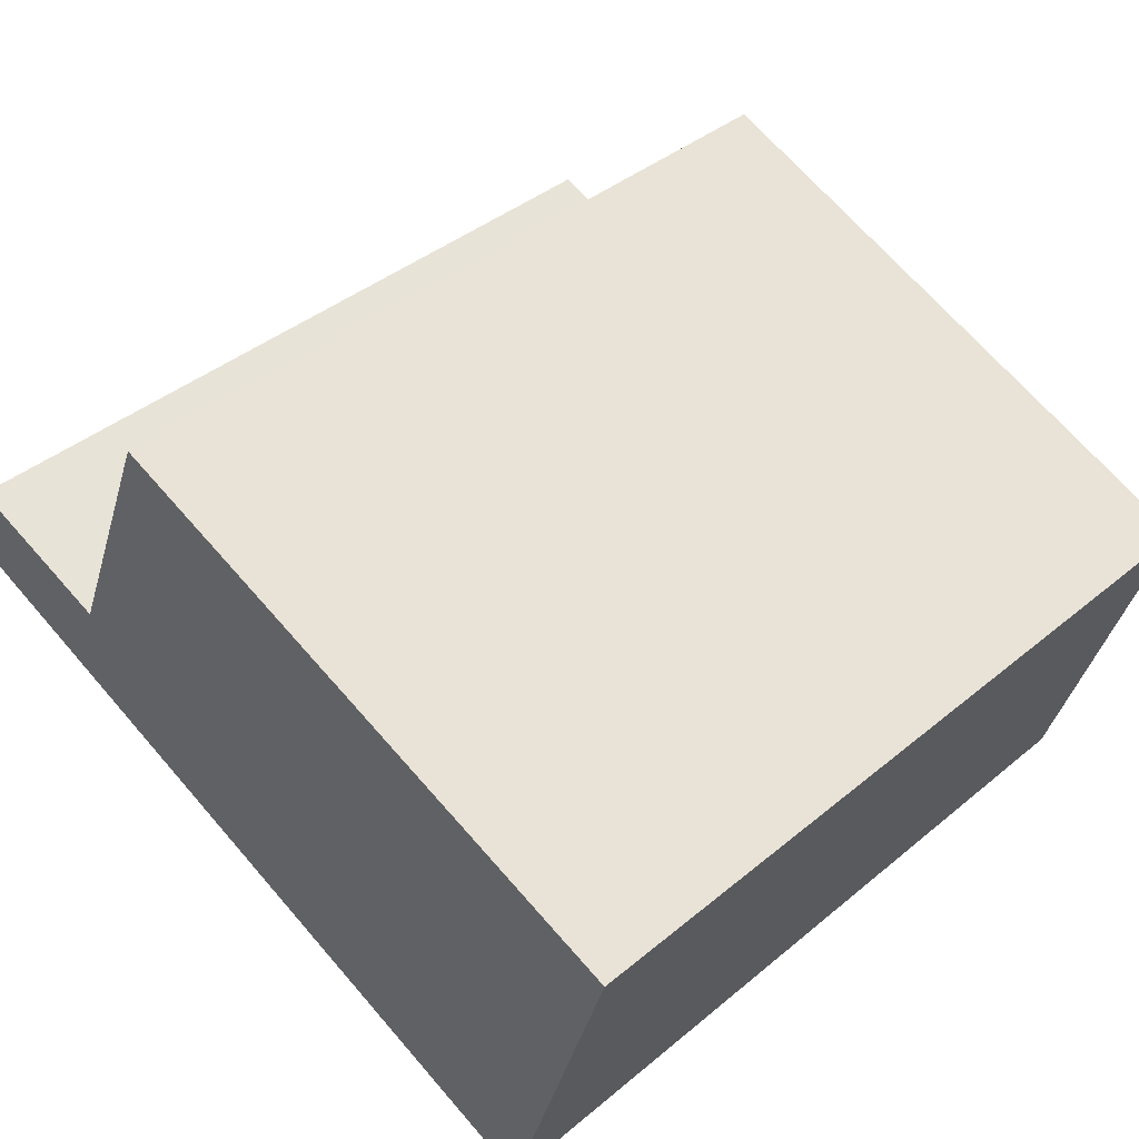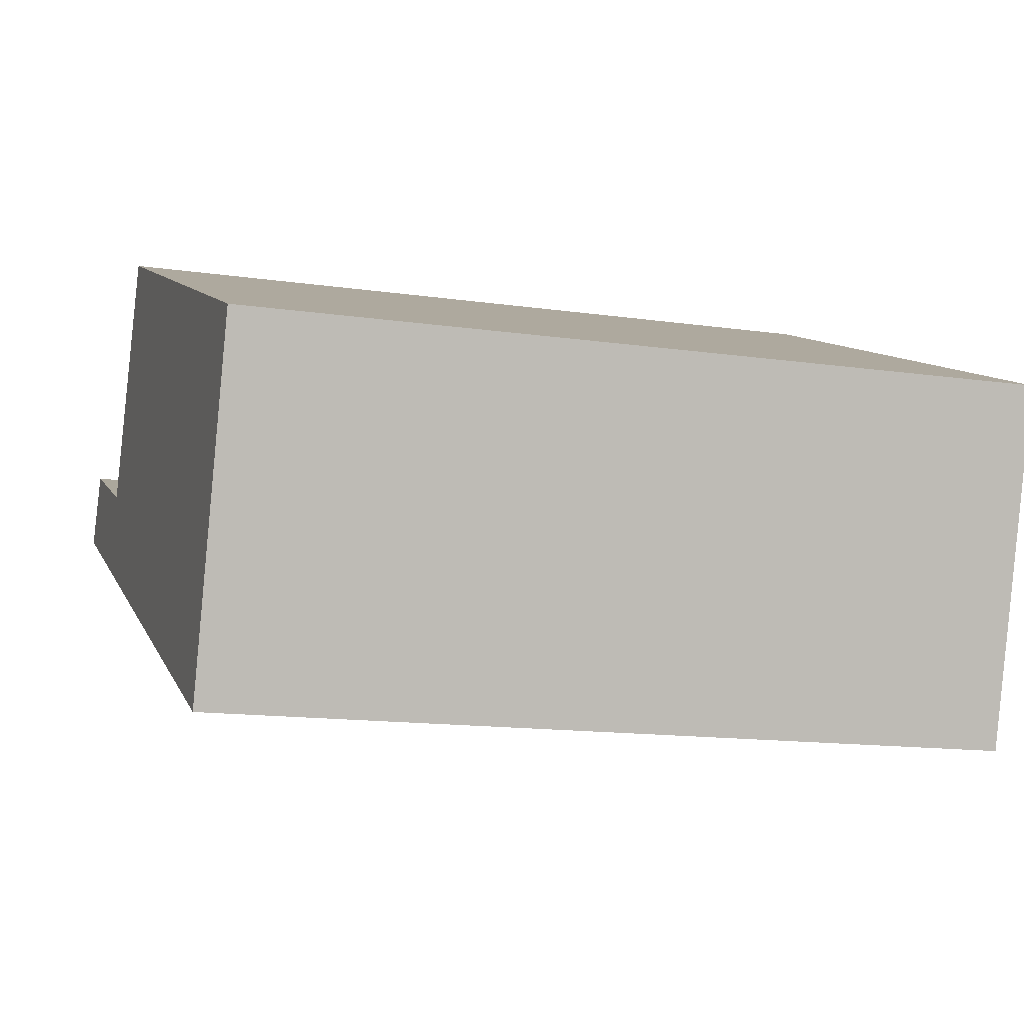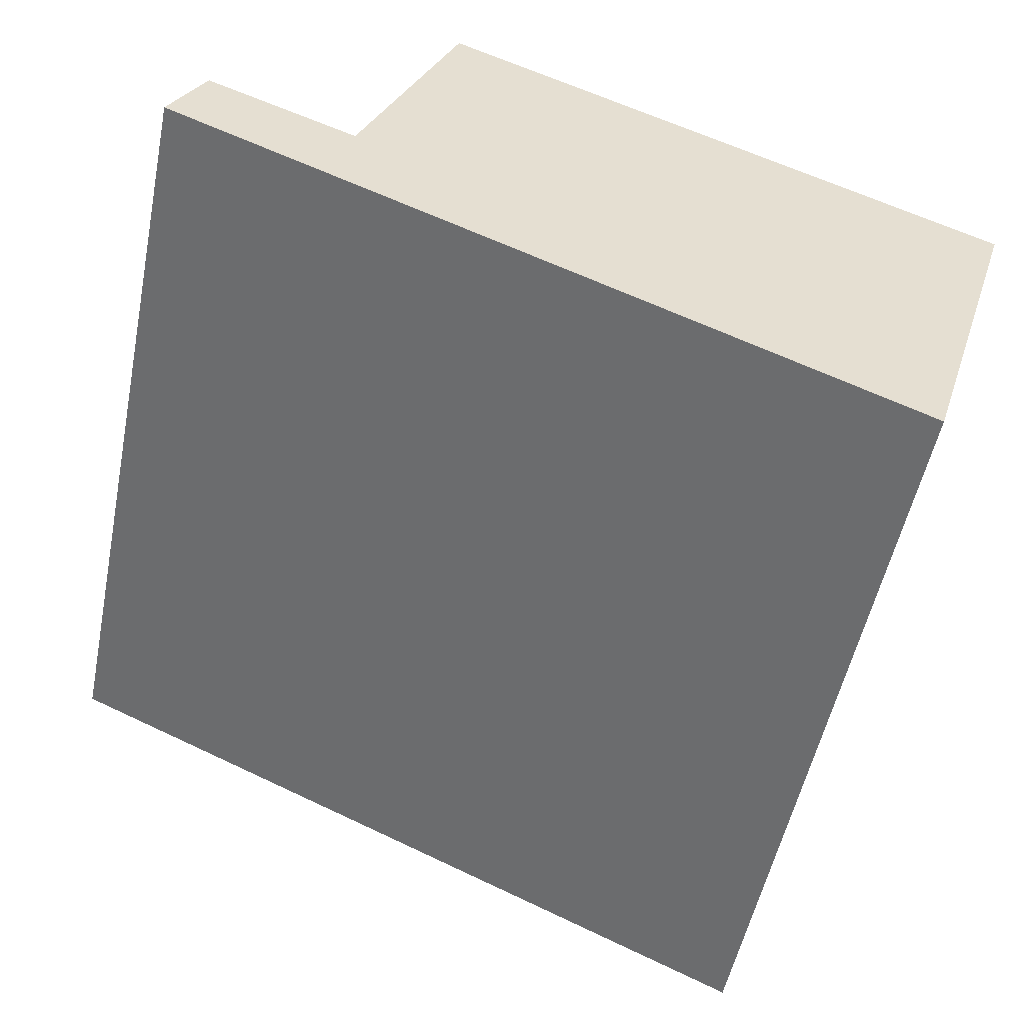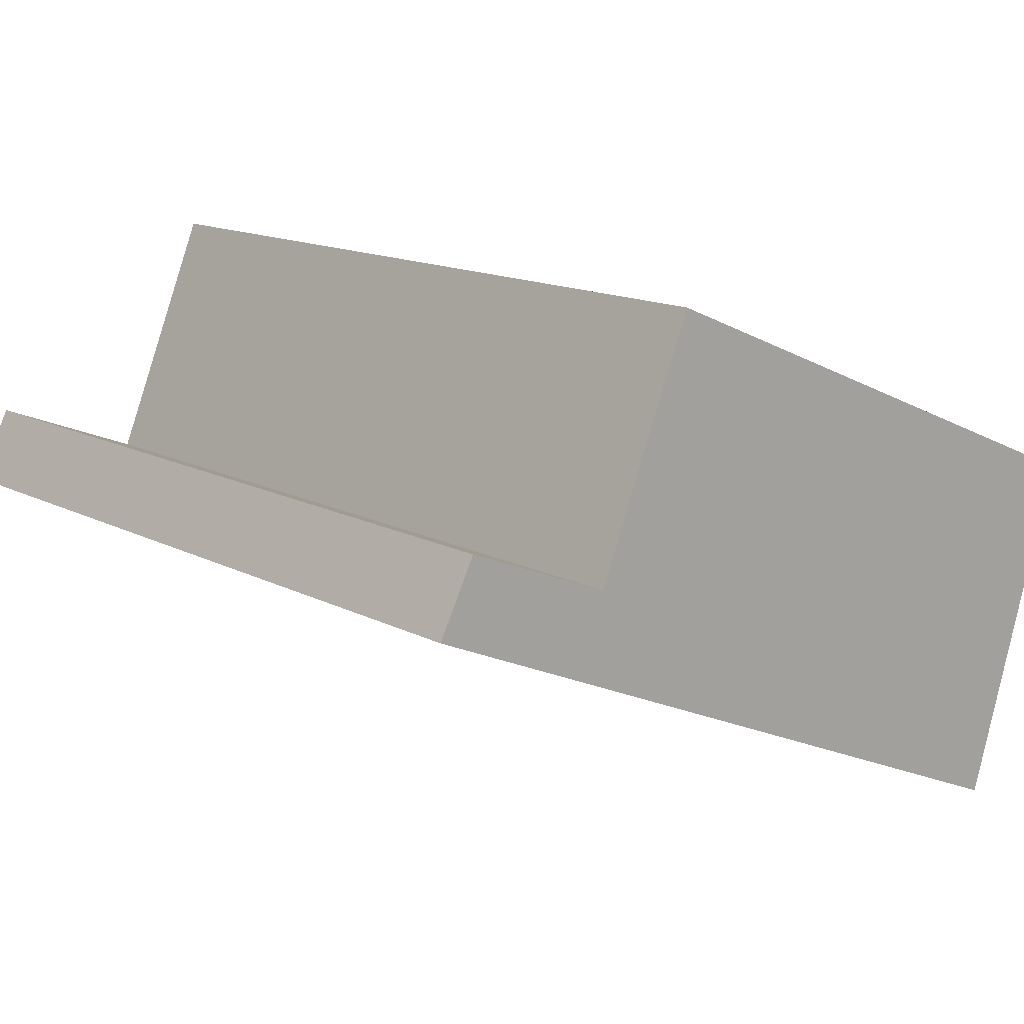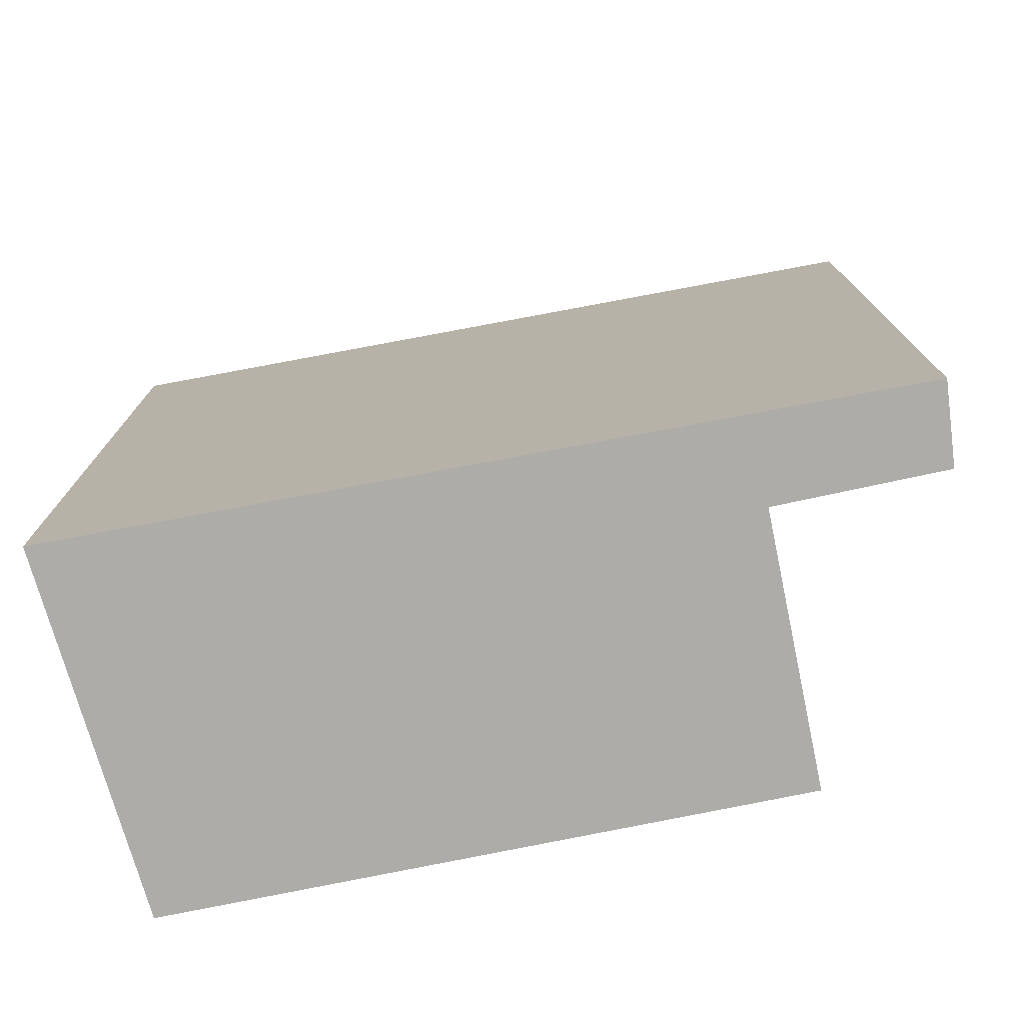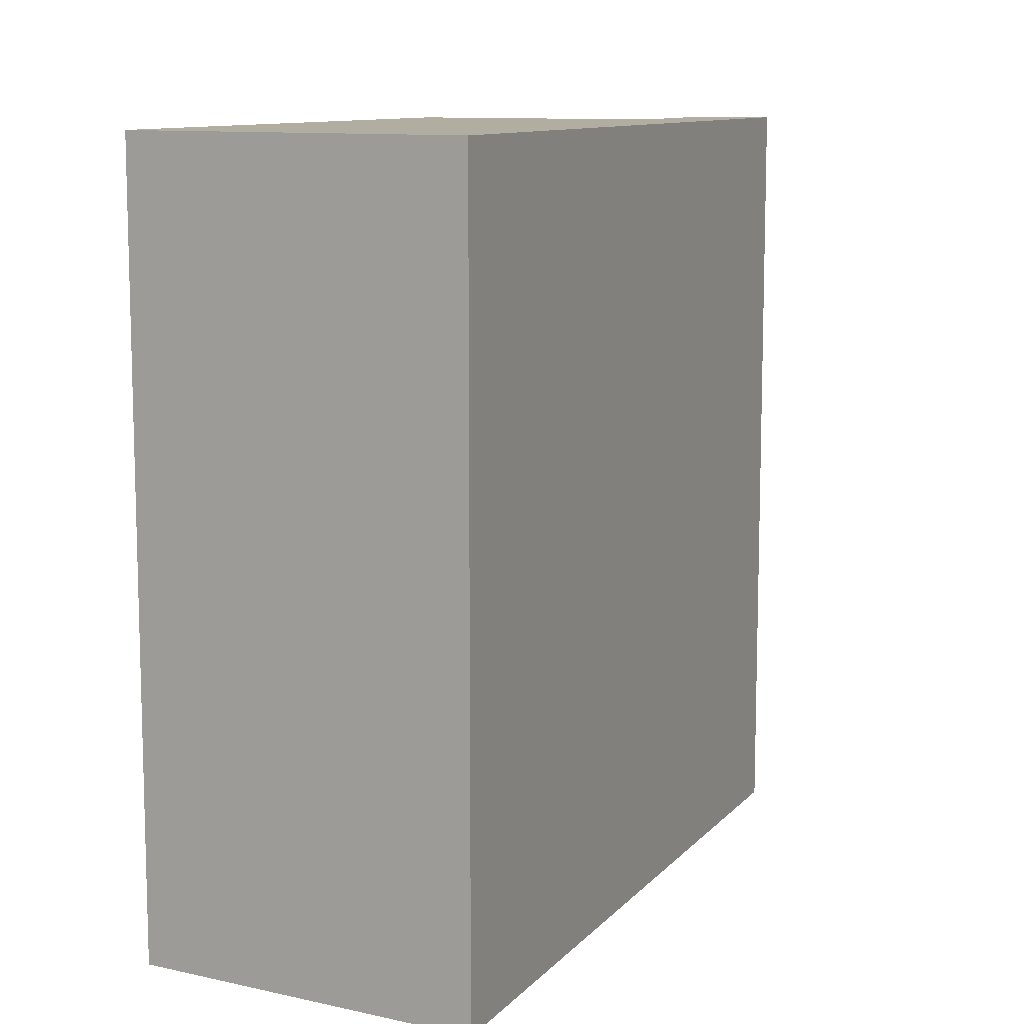
<metadata>
{"format":"obj","ext":"obj","renderer":"f3d","projection":"perspective","resolution":1024,"background":"white","views":[{"elev":39.9,"azim":44.3,"up":"+Z"},{"elev":-14.1,"azim":72.3,"up":"+Z"},{"elev":-52.3,"azim":-11.4,"up":"+Z"},{"elev":14.3,"azim":-41.1,"up":"+Z"},{"elev":-76.9,"azim":-146.1,"up":"+Y"},{"elev":10.4,"azim":137.0,"up":"+Y"}]}
</metadata>
<code>
v  6.101 6.502 -2.634
v  2.359 6.502 2.087
v  6.982 6.502 0.181
v  1.539 6.502 0.085
v  0 6.502 3.981e-16
v  0.298 6.502 0.582
v  2.359 -1.278e-16 2.087
v  6.982 -1.108e-17 0.181
v  0 0 0
v  0.298 -3.564e-17 0.582
v  1.539 -5.205e-18 0.085
v  6.101 1.613e-16 -2.634
g defaultobject
f 1 2 3
f 2 1 4
f 4 1 5
f 4 5 6
f 7 3 2
f 3 7 8
f 9 6 5
f 6 9 10
f 10 4 6
f 4 10 11
f 8 1 3
f 1 8 12
f 12 5 1
f 5 12 9
f 11 2 4
f 2 11 7
f 7 12 8
f 12 7 11
f 12 11 9
f 9 11 10

</code>
